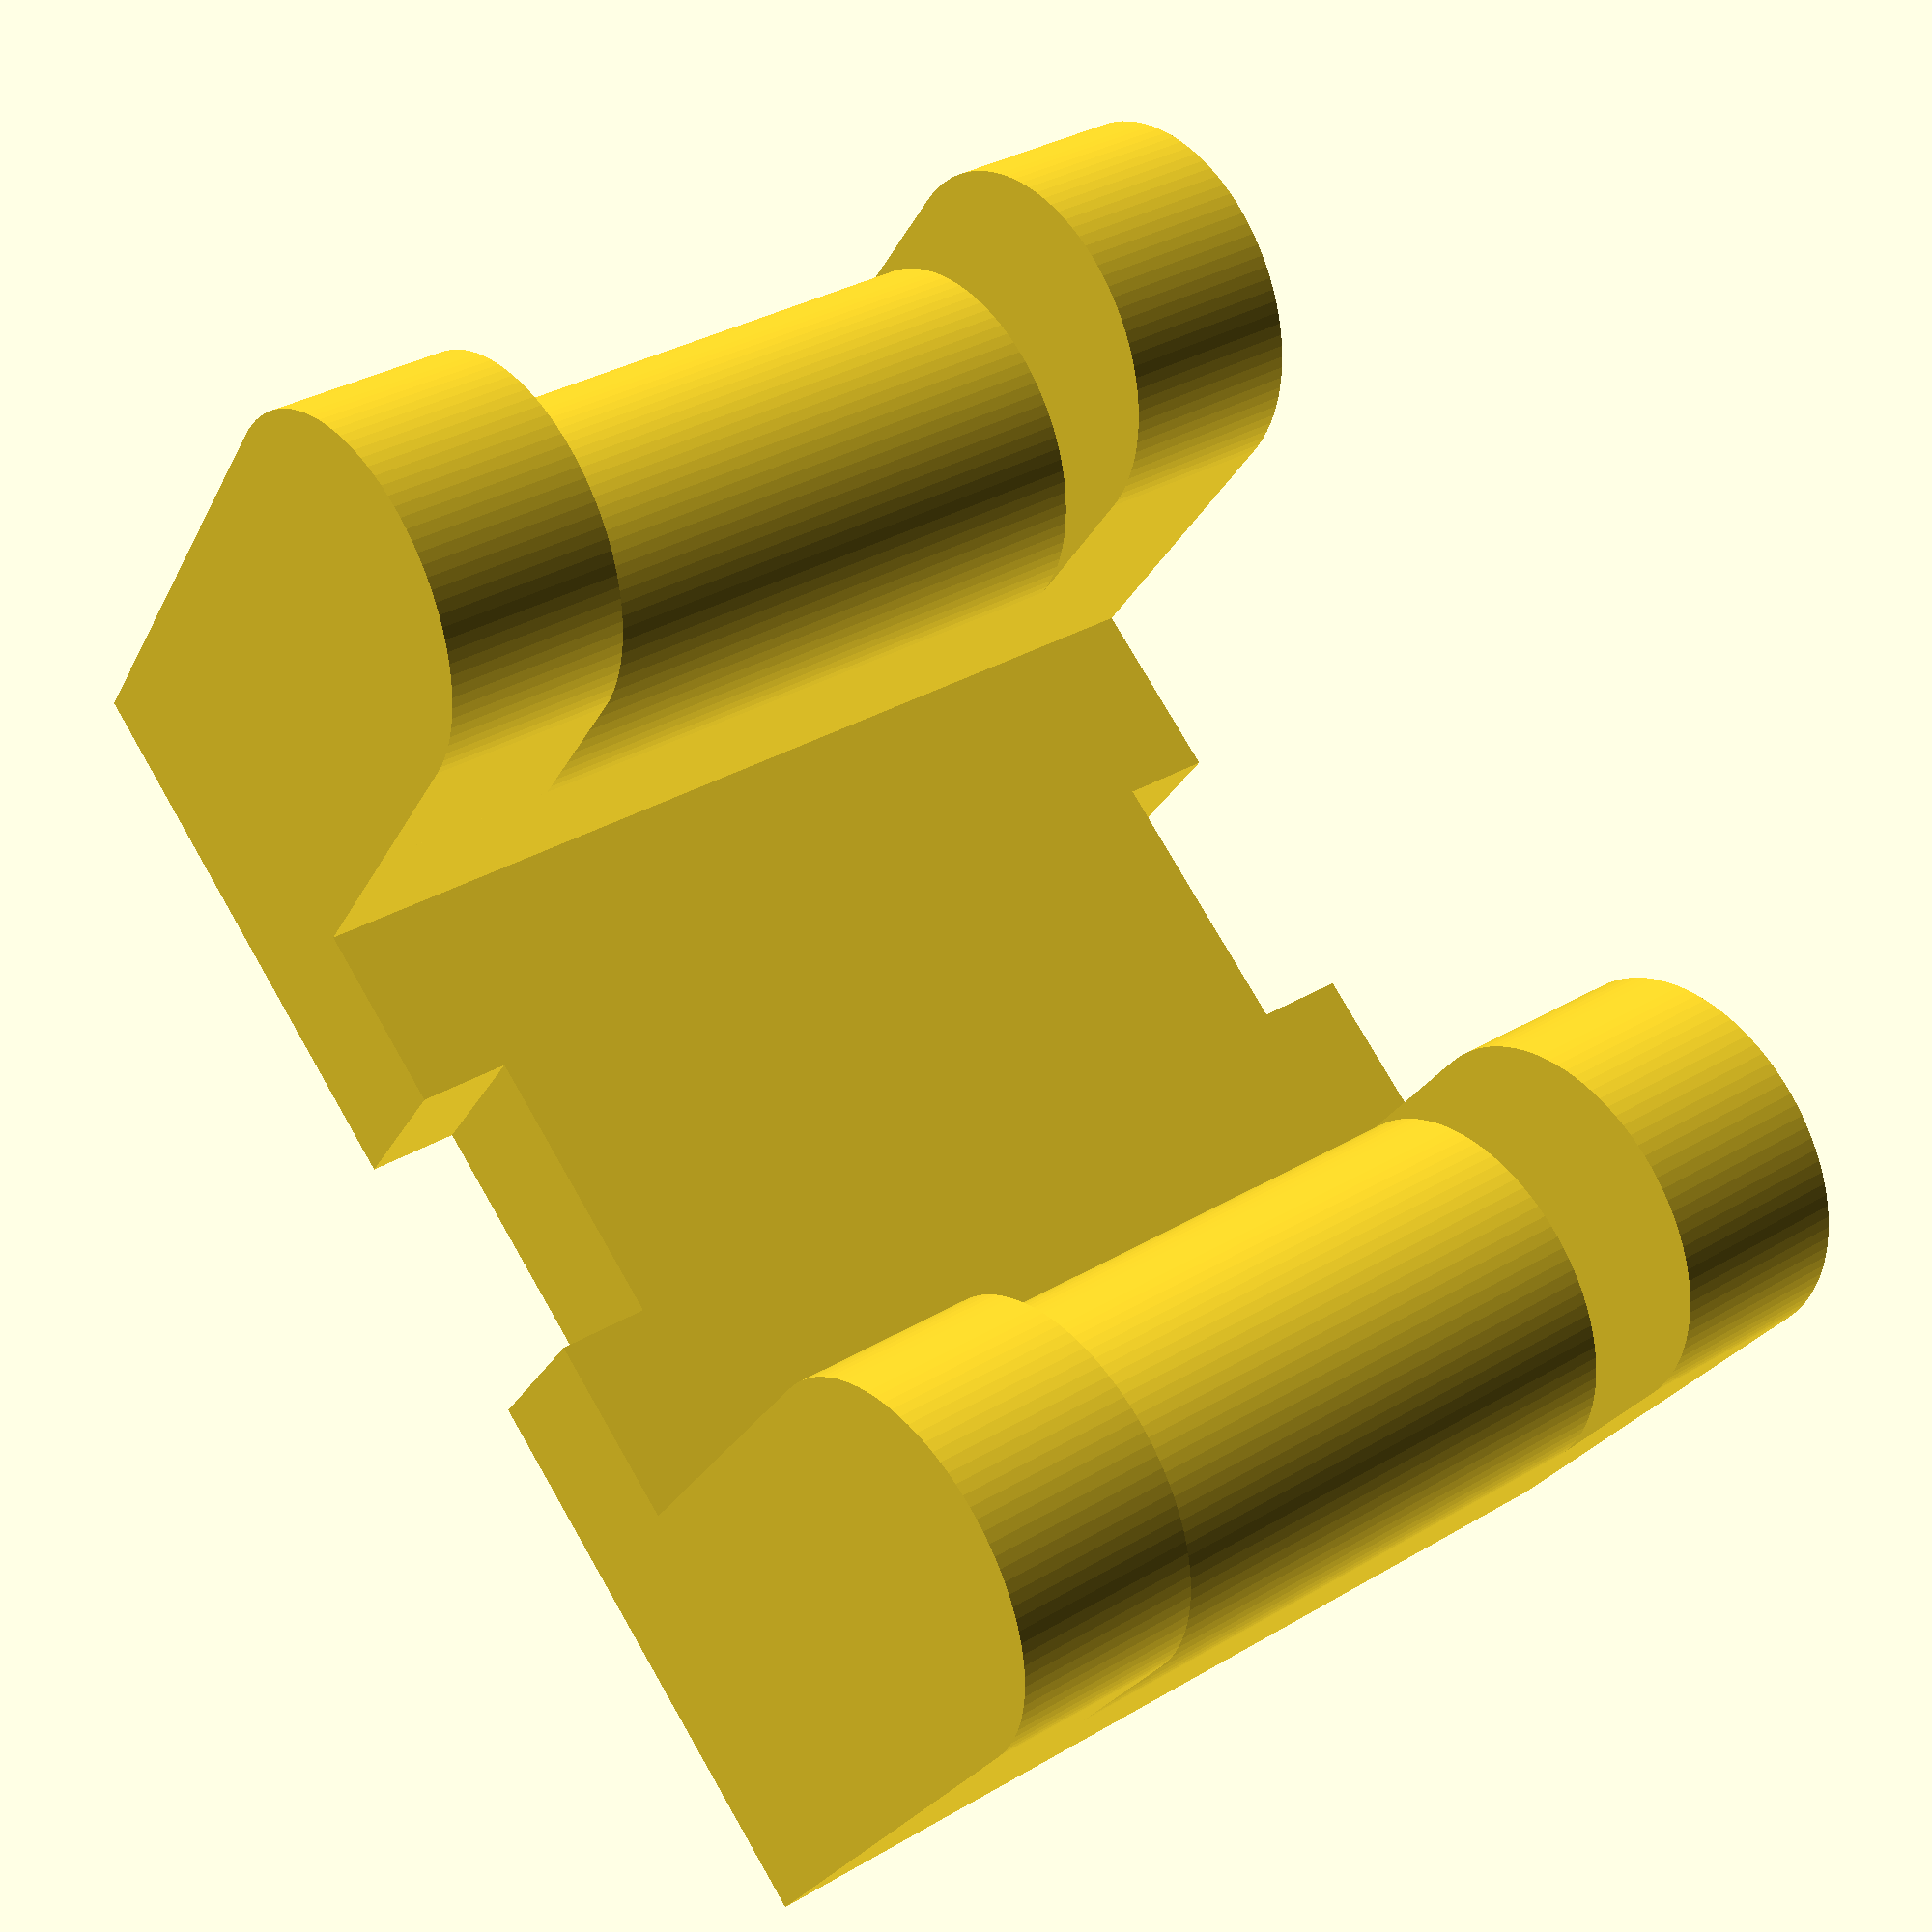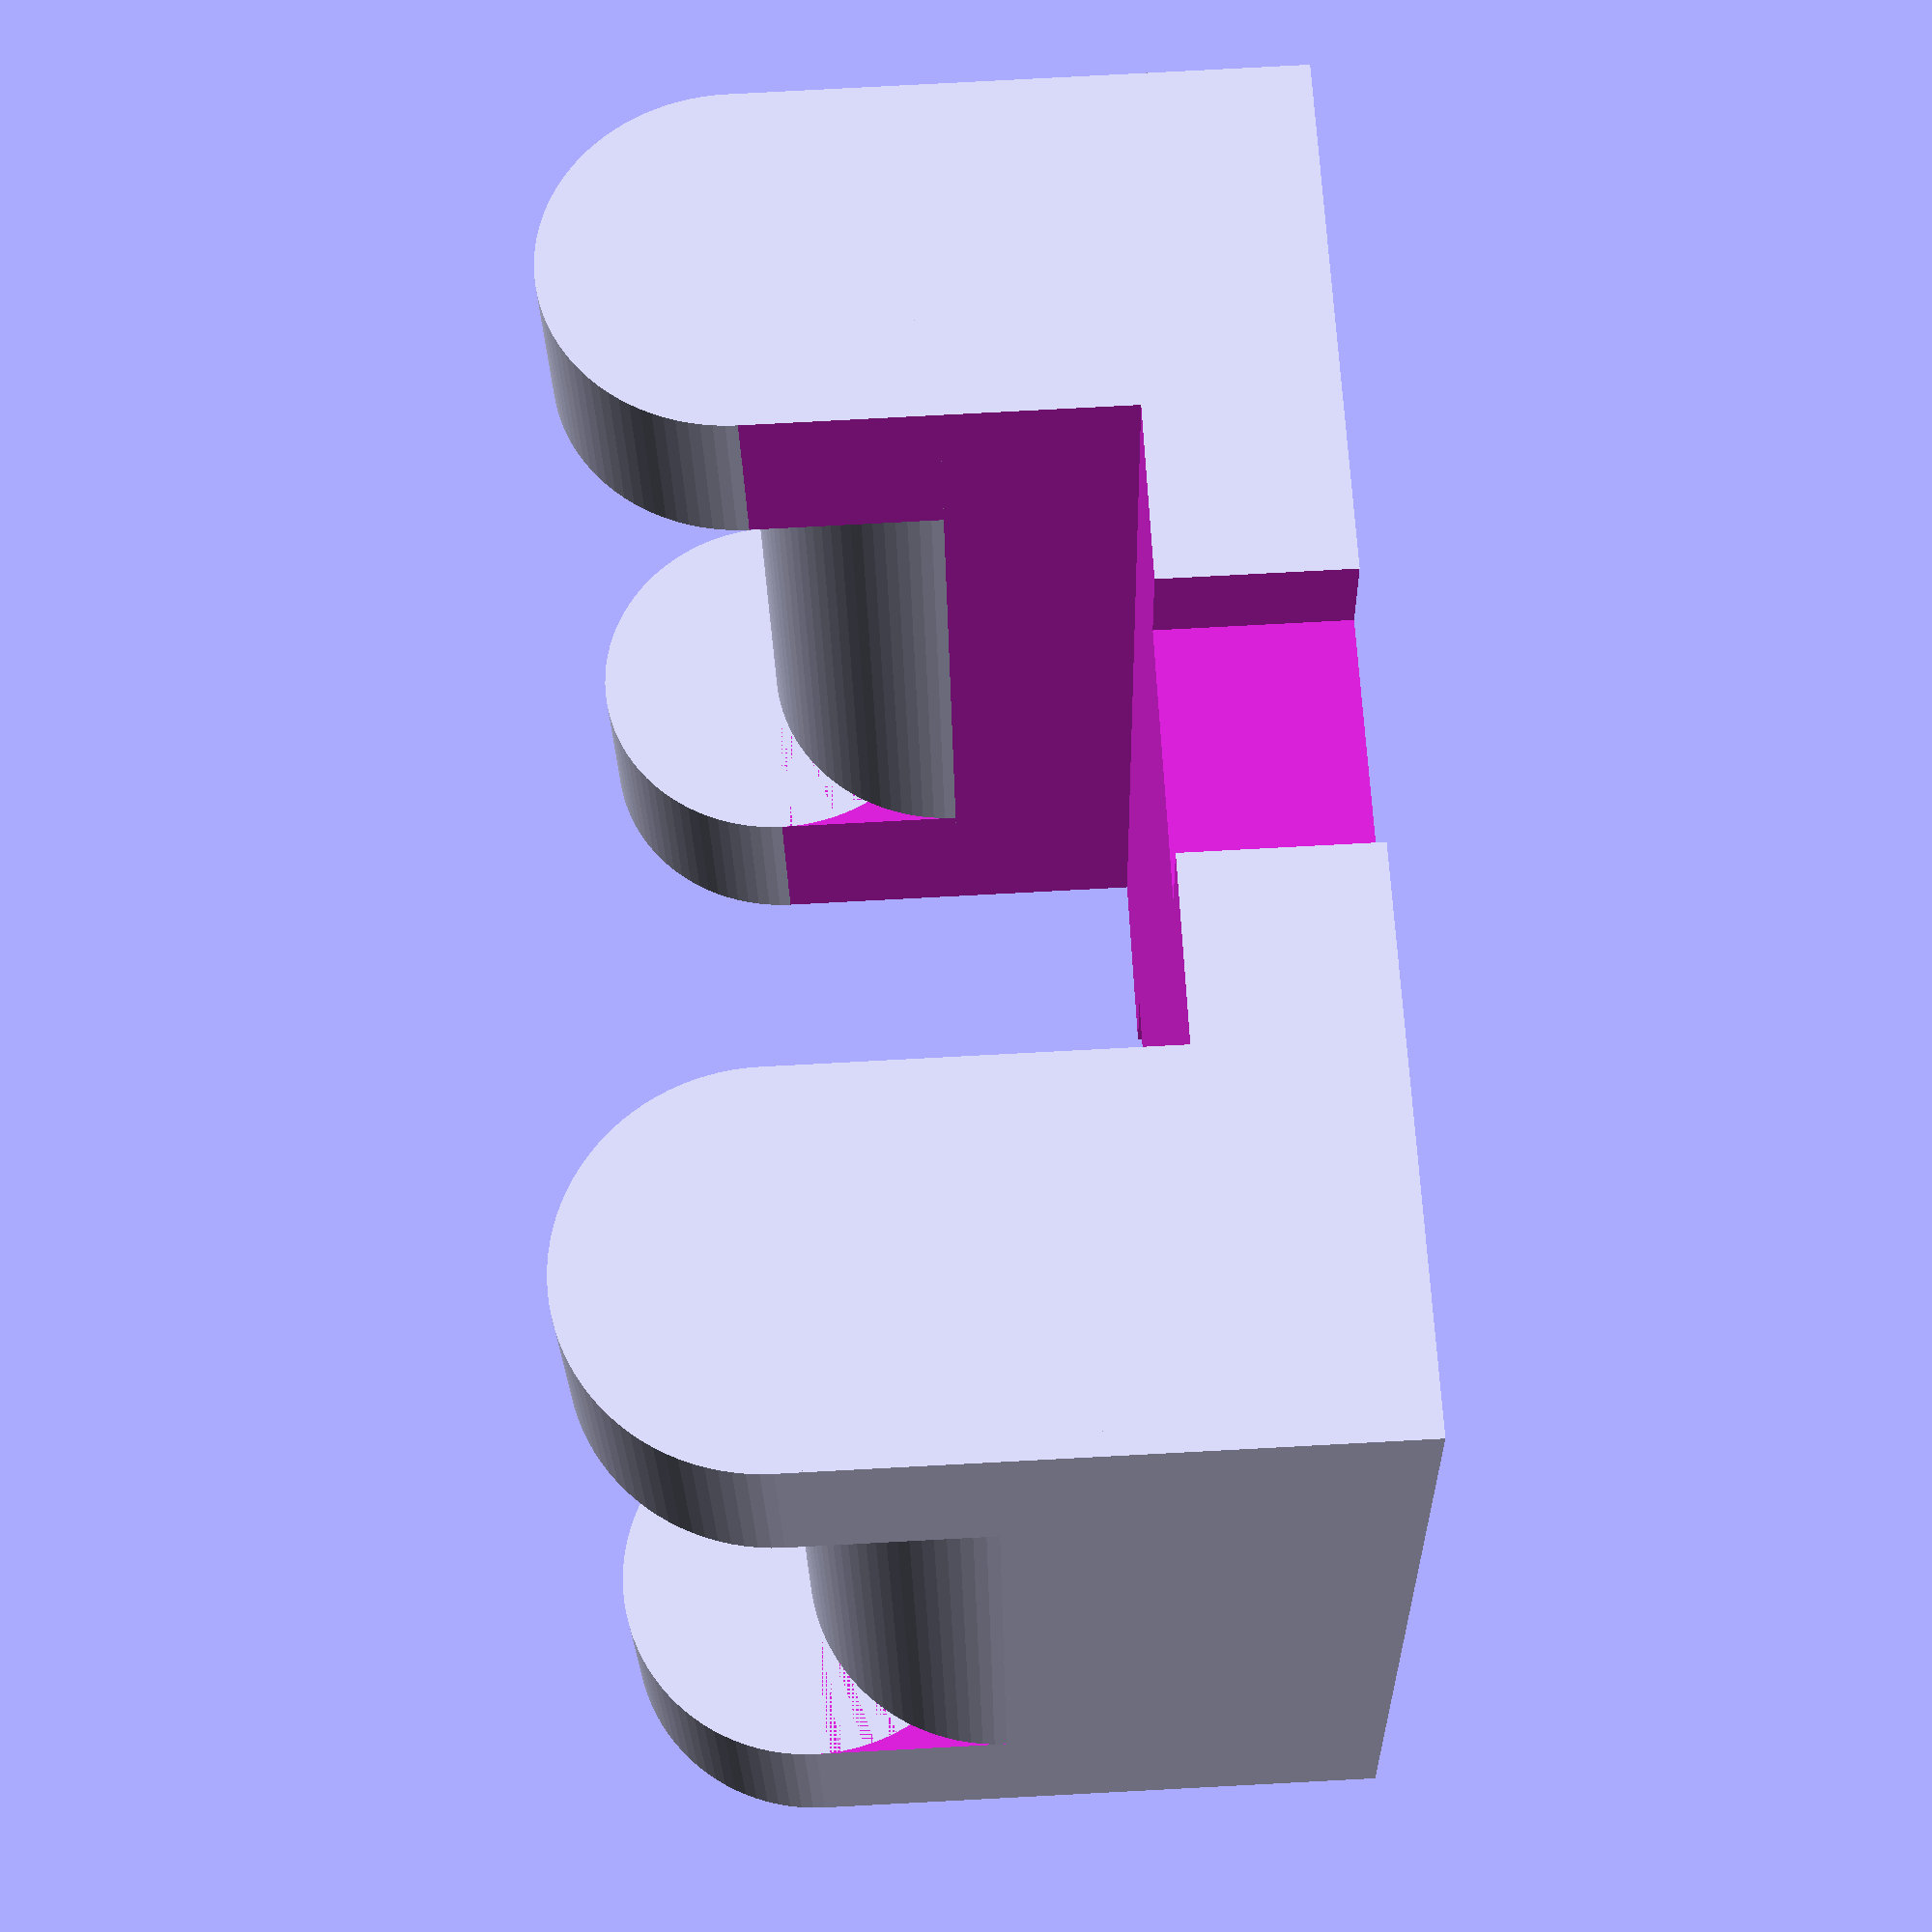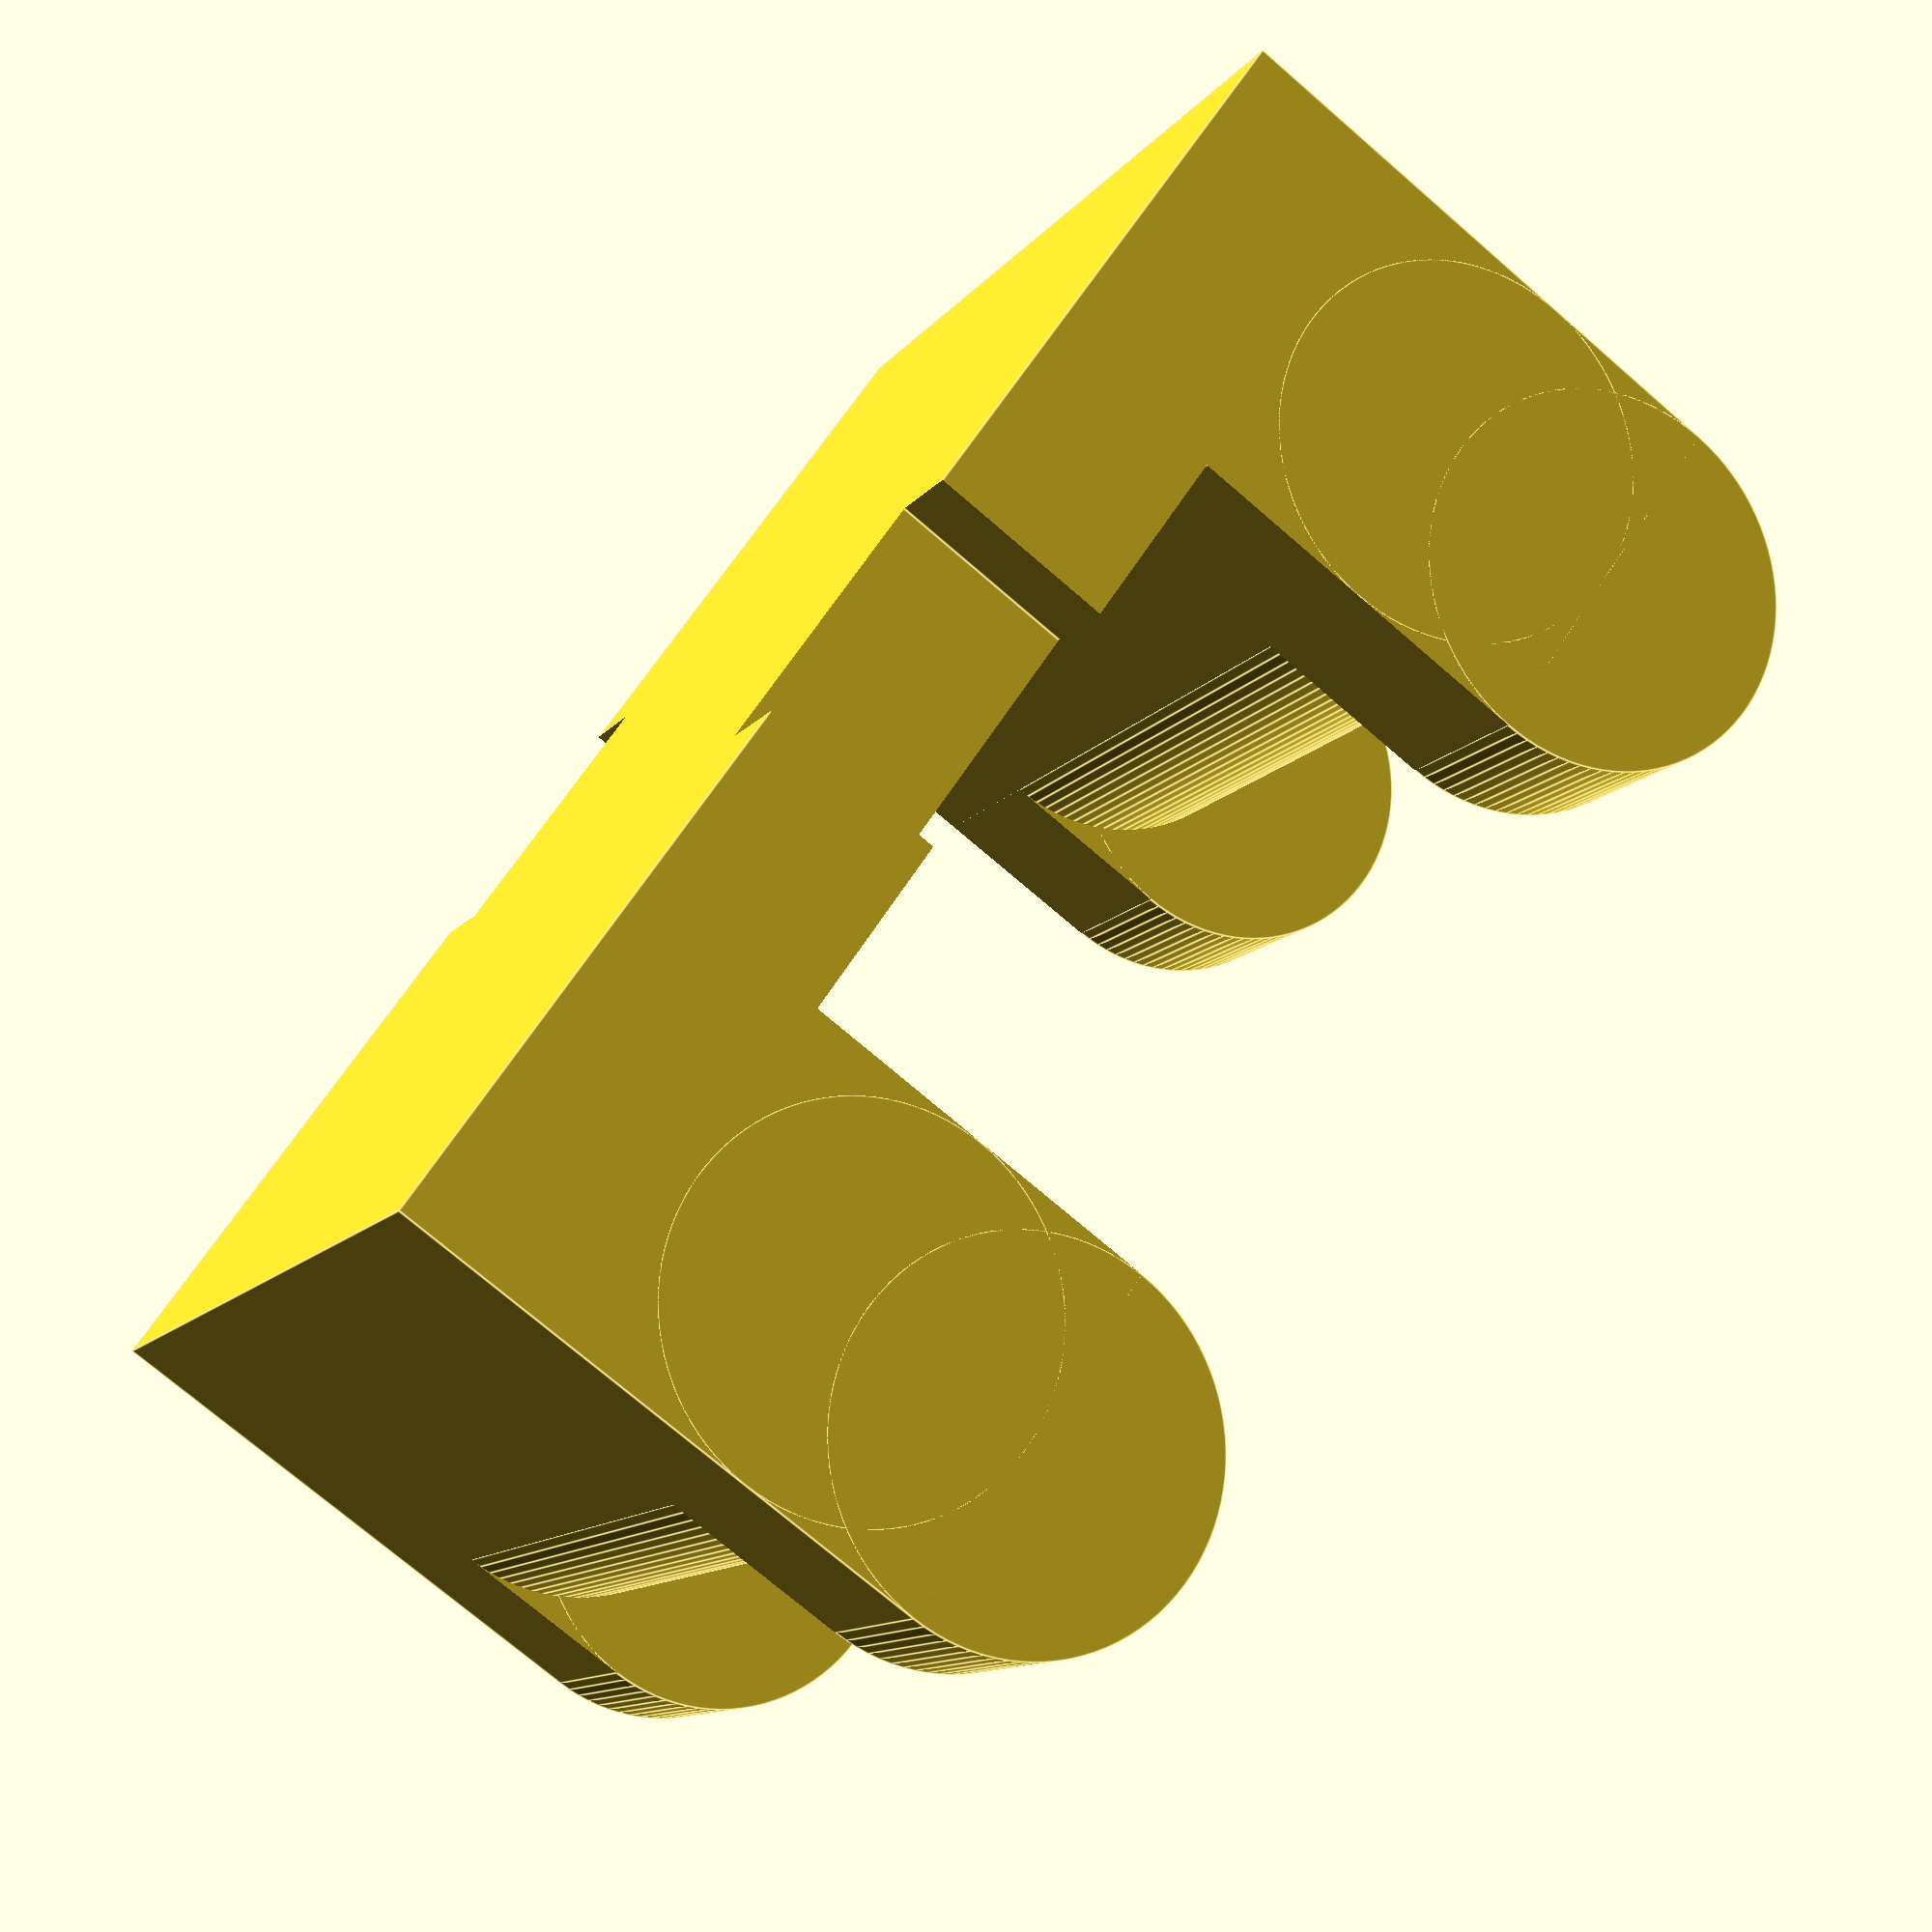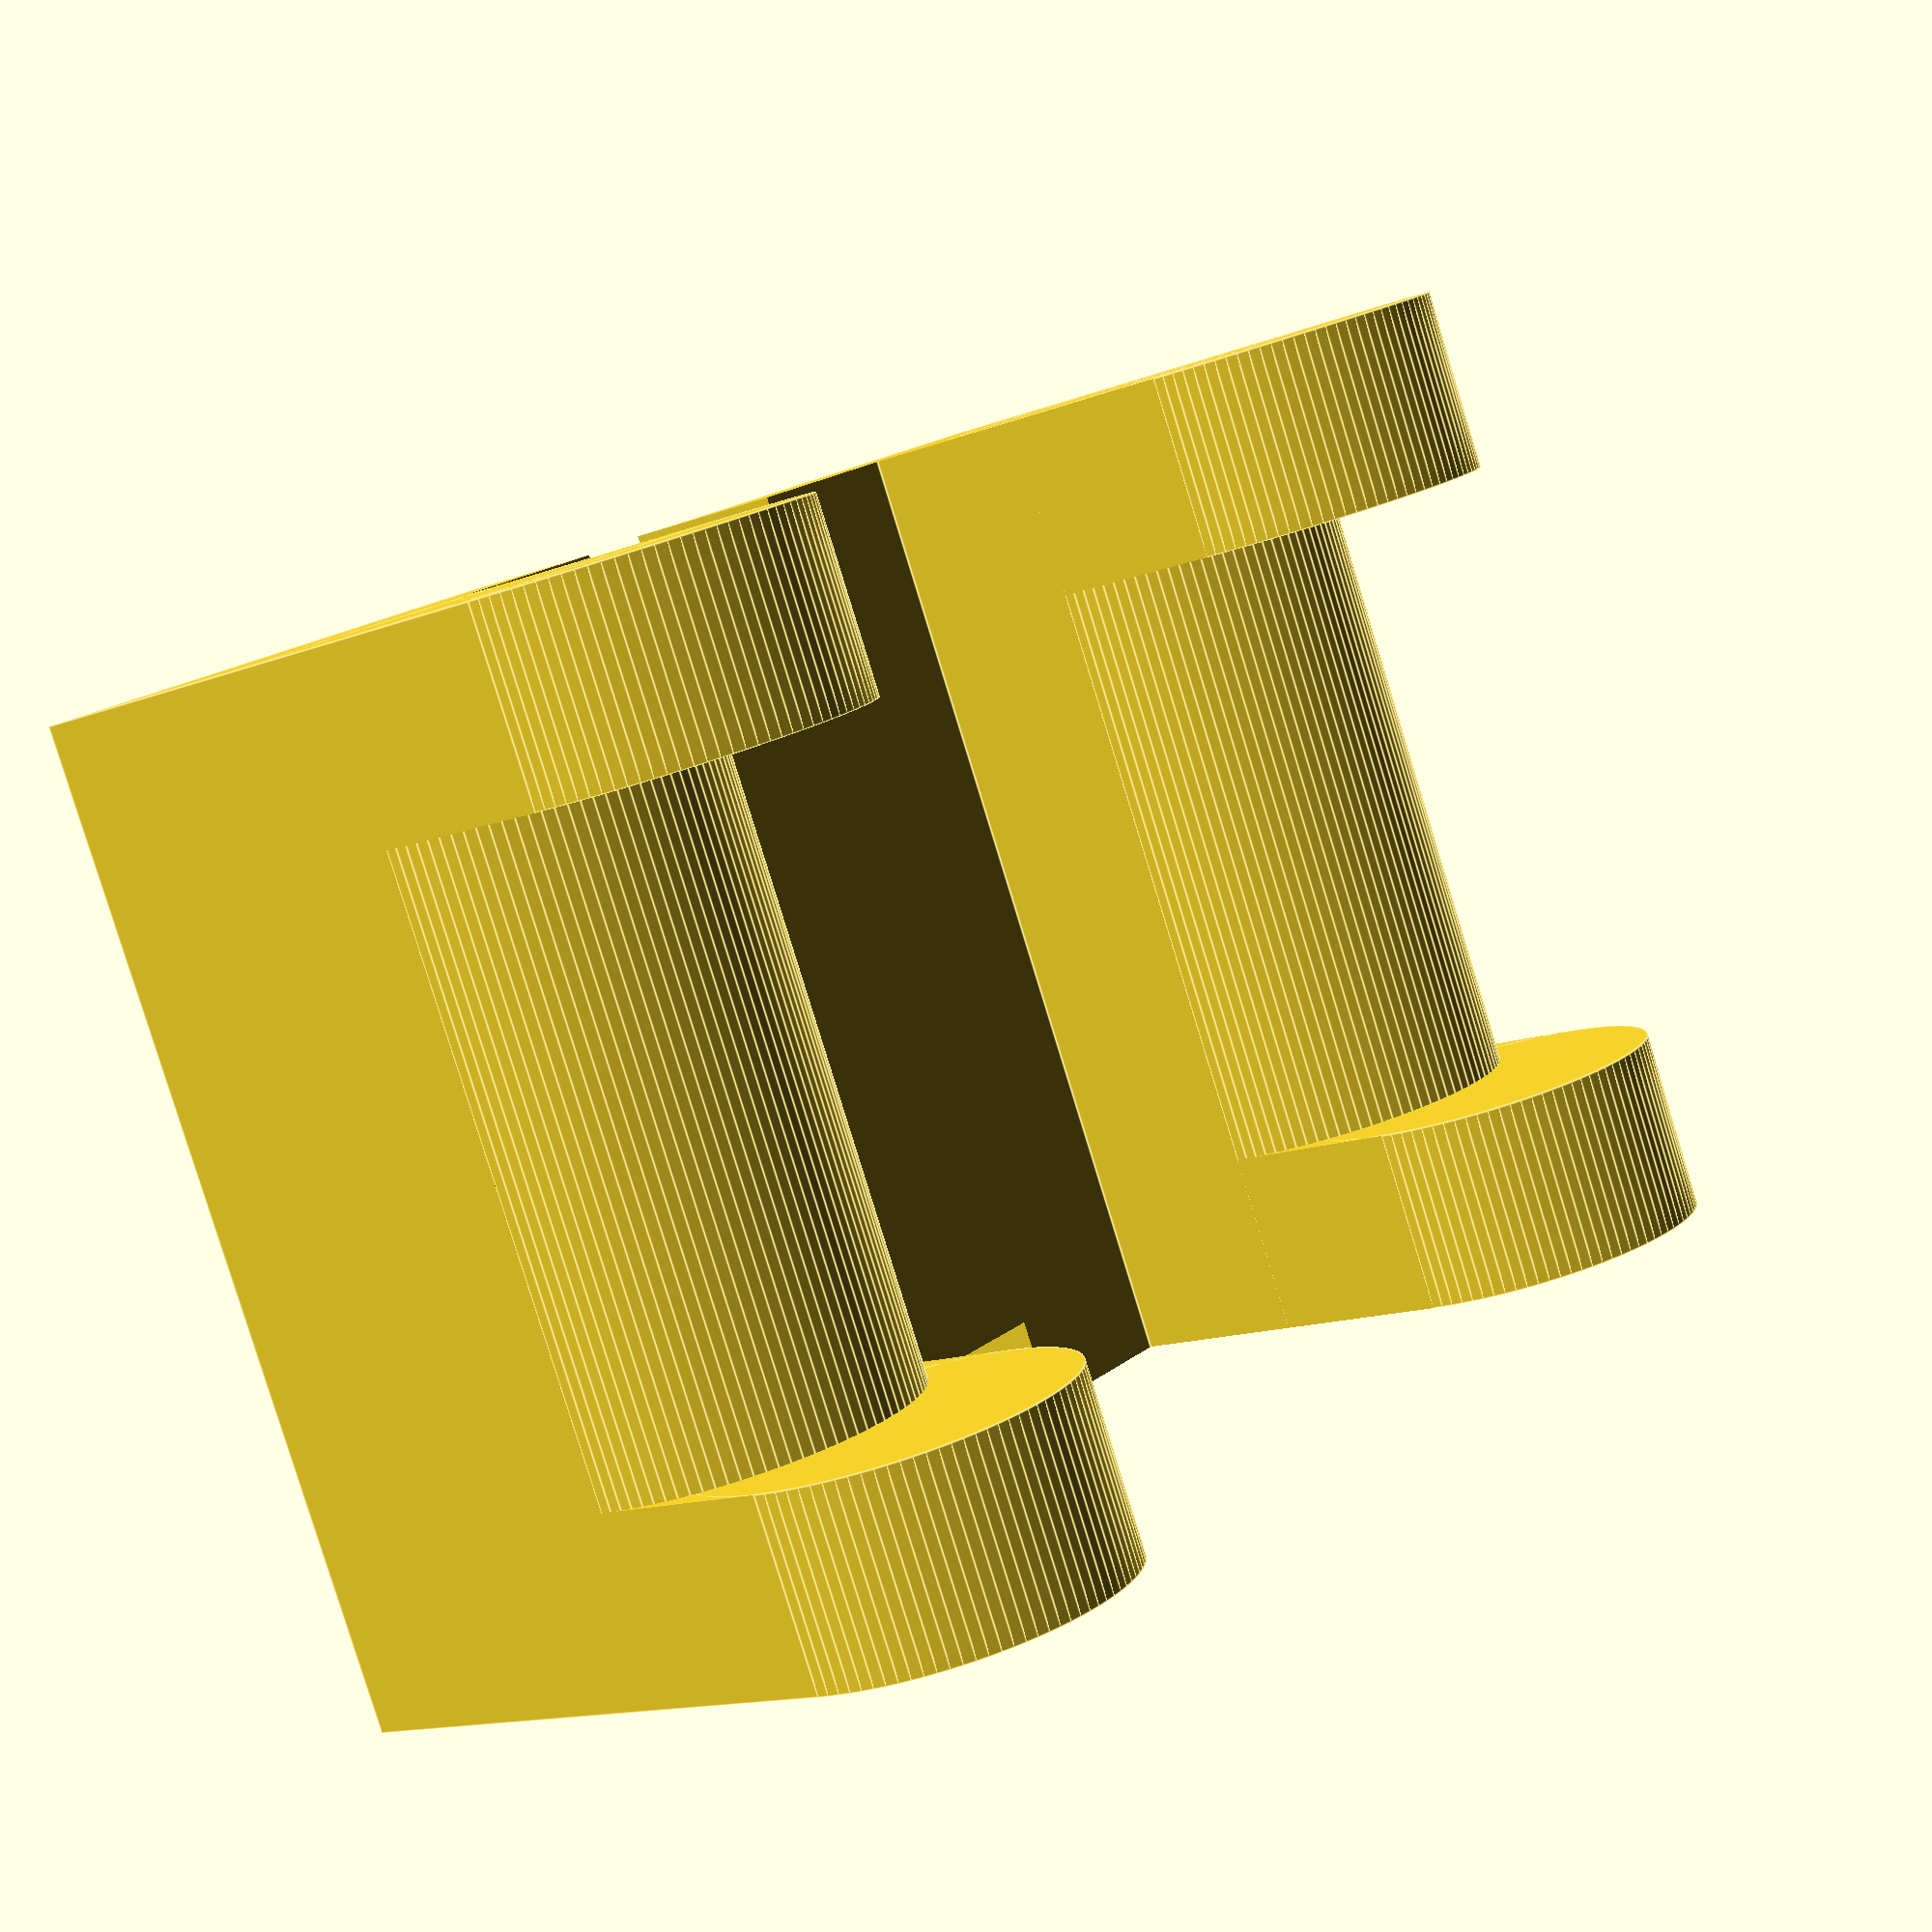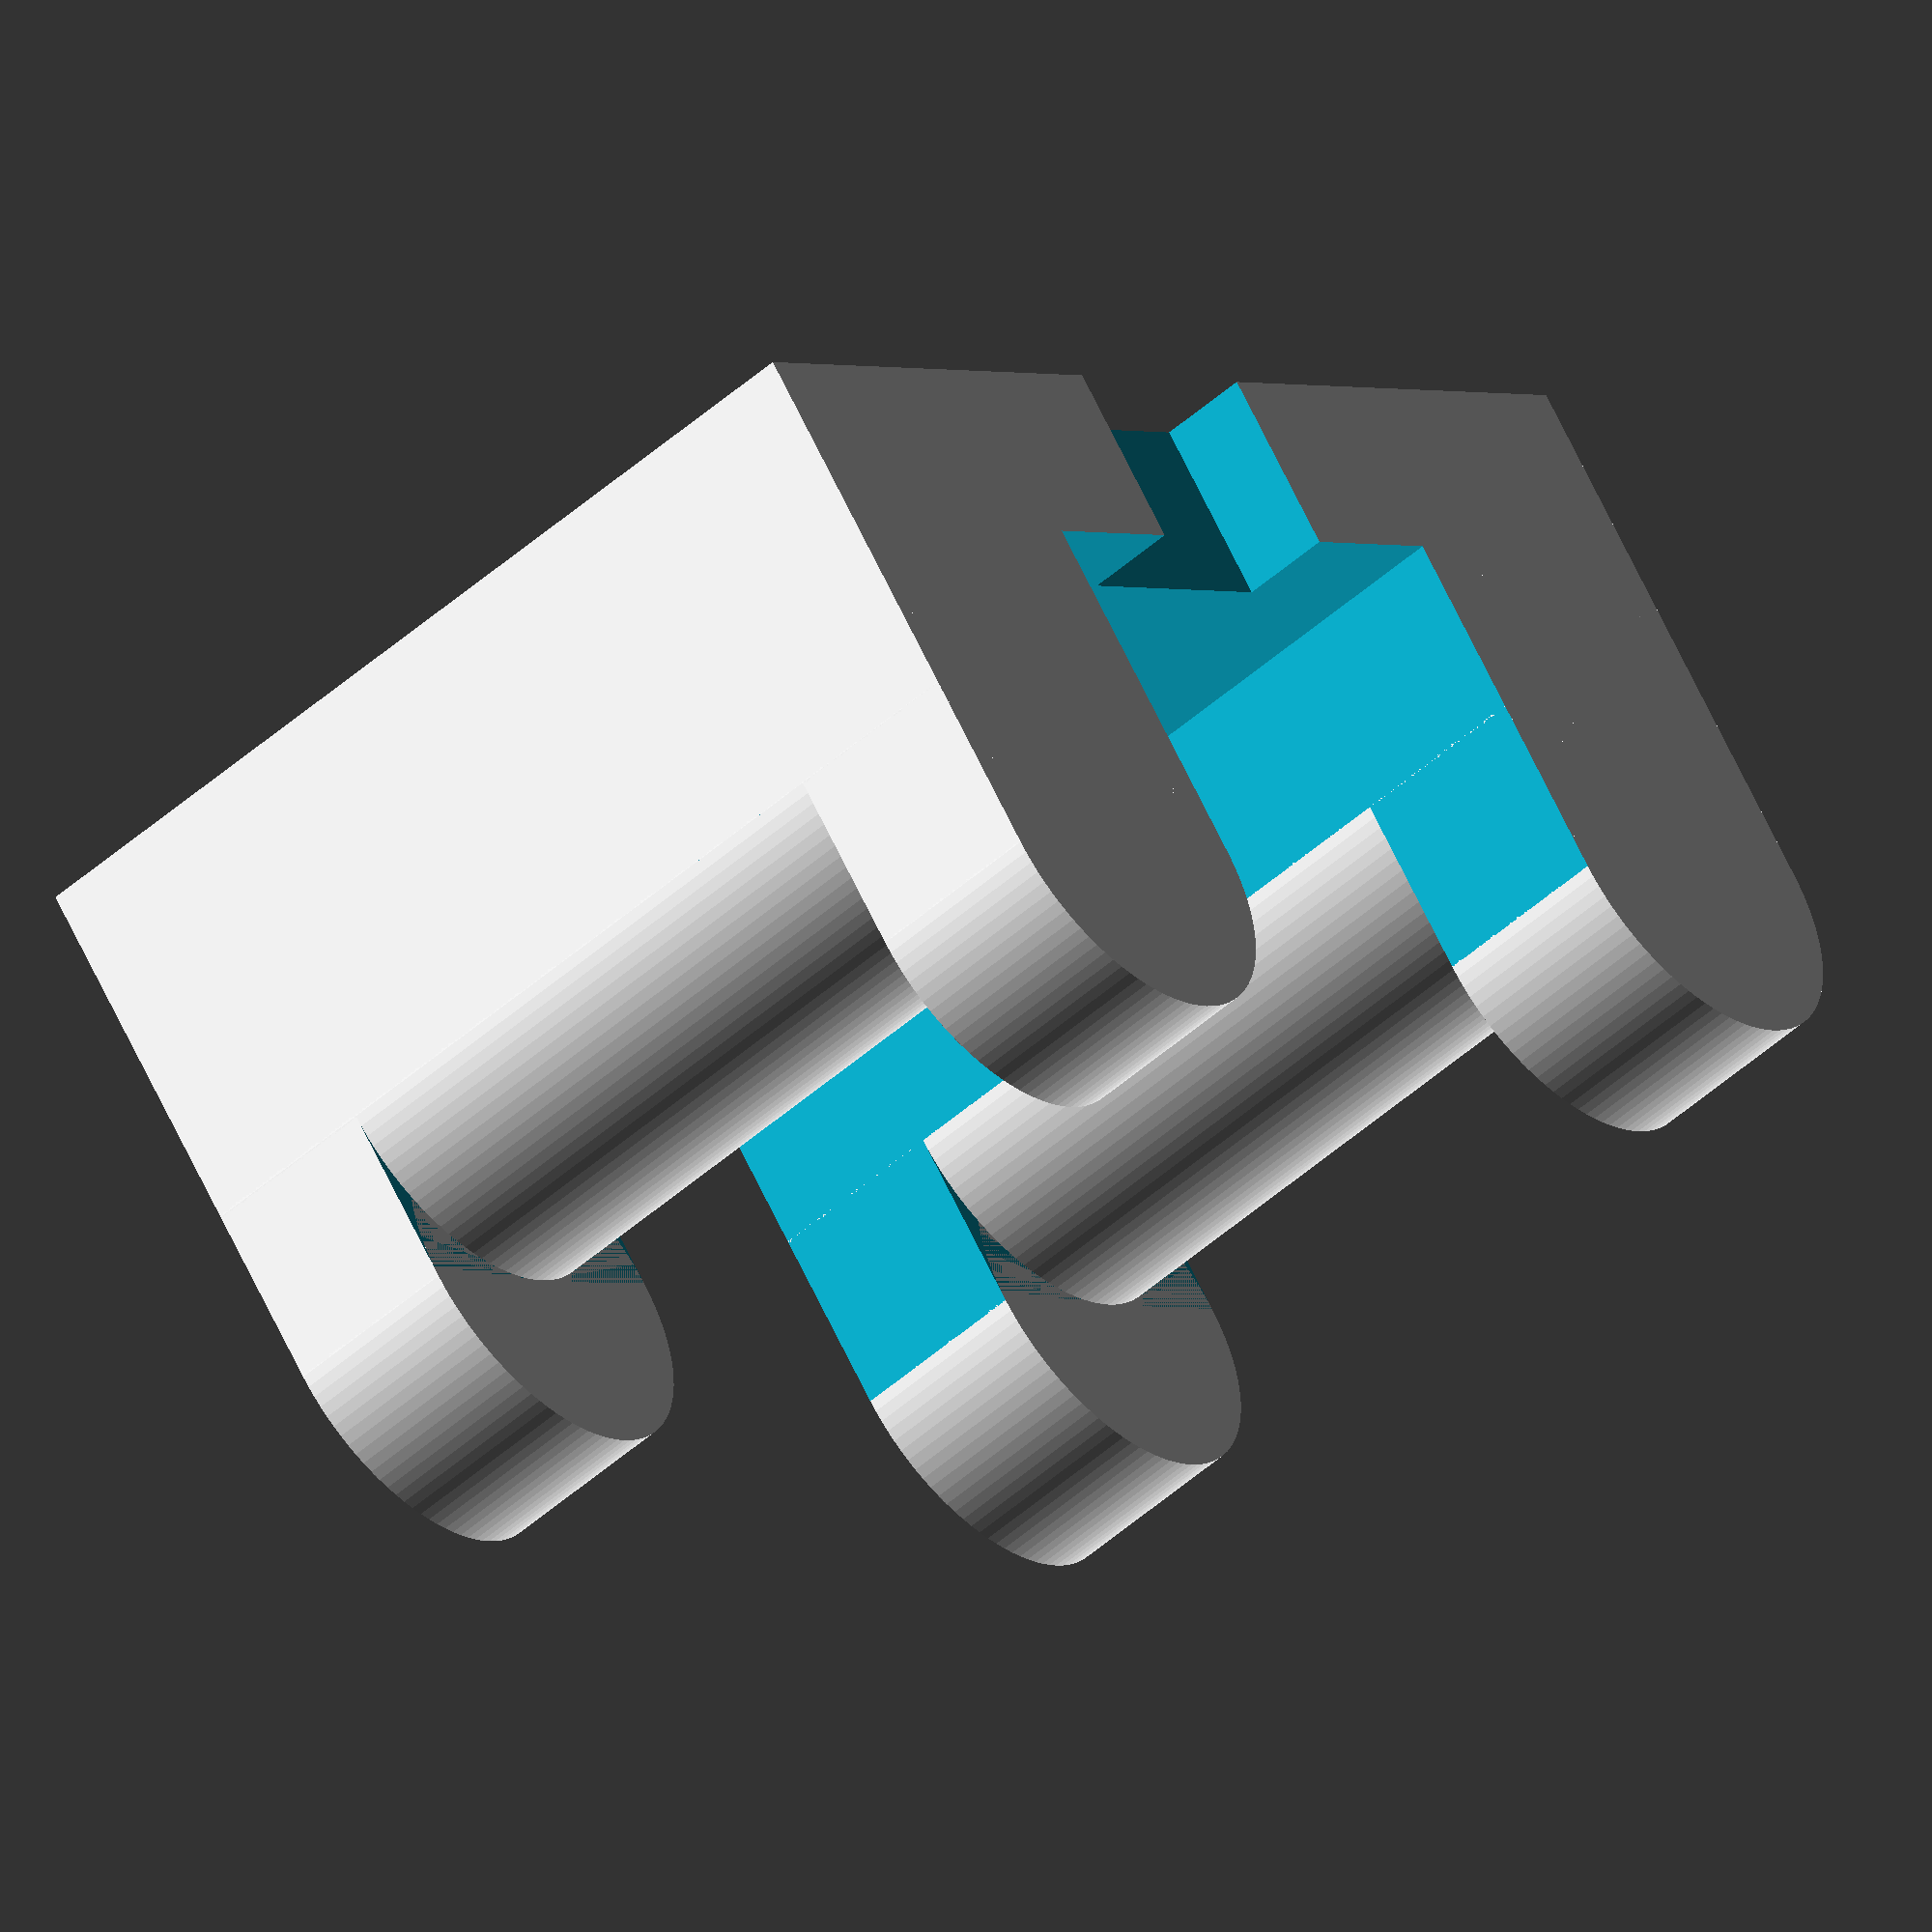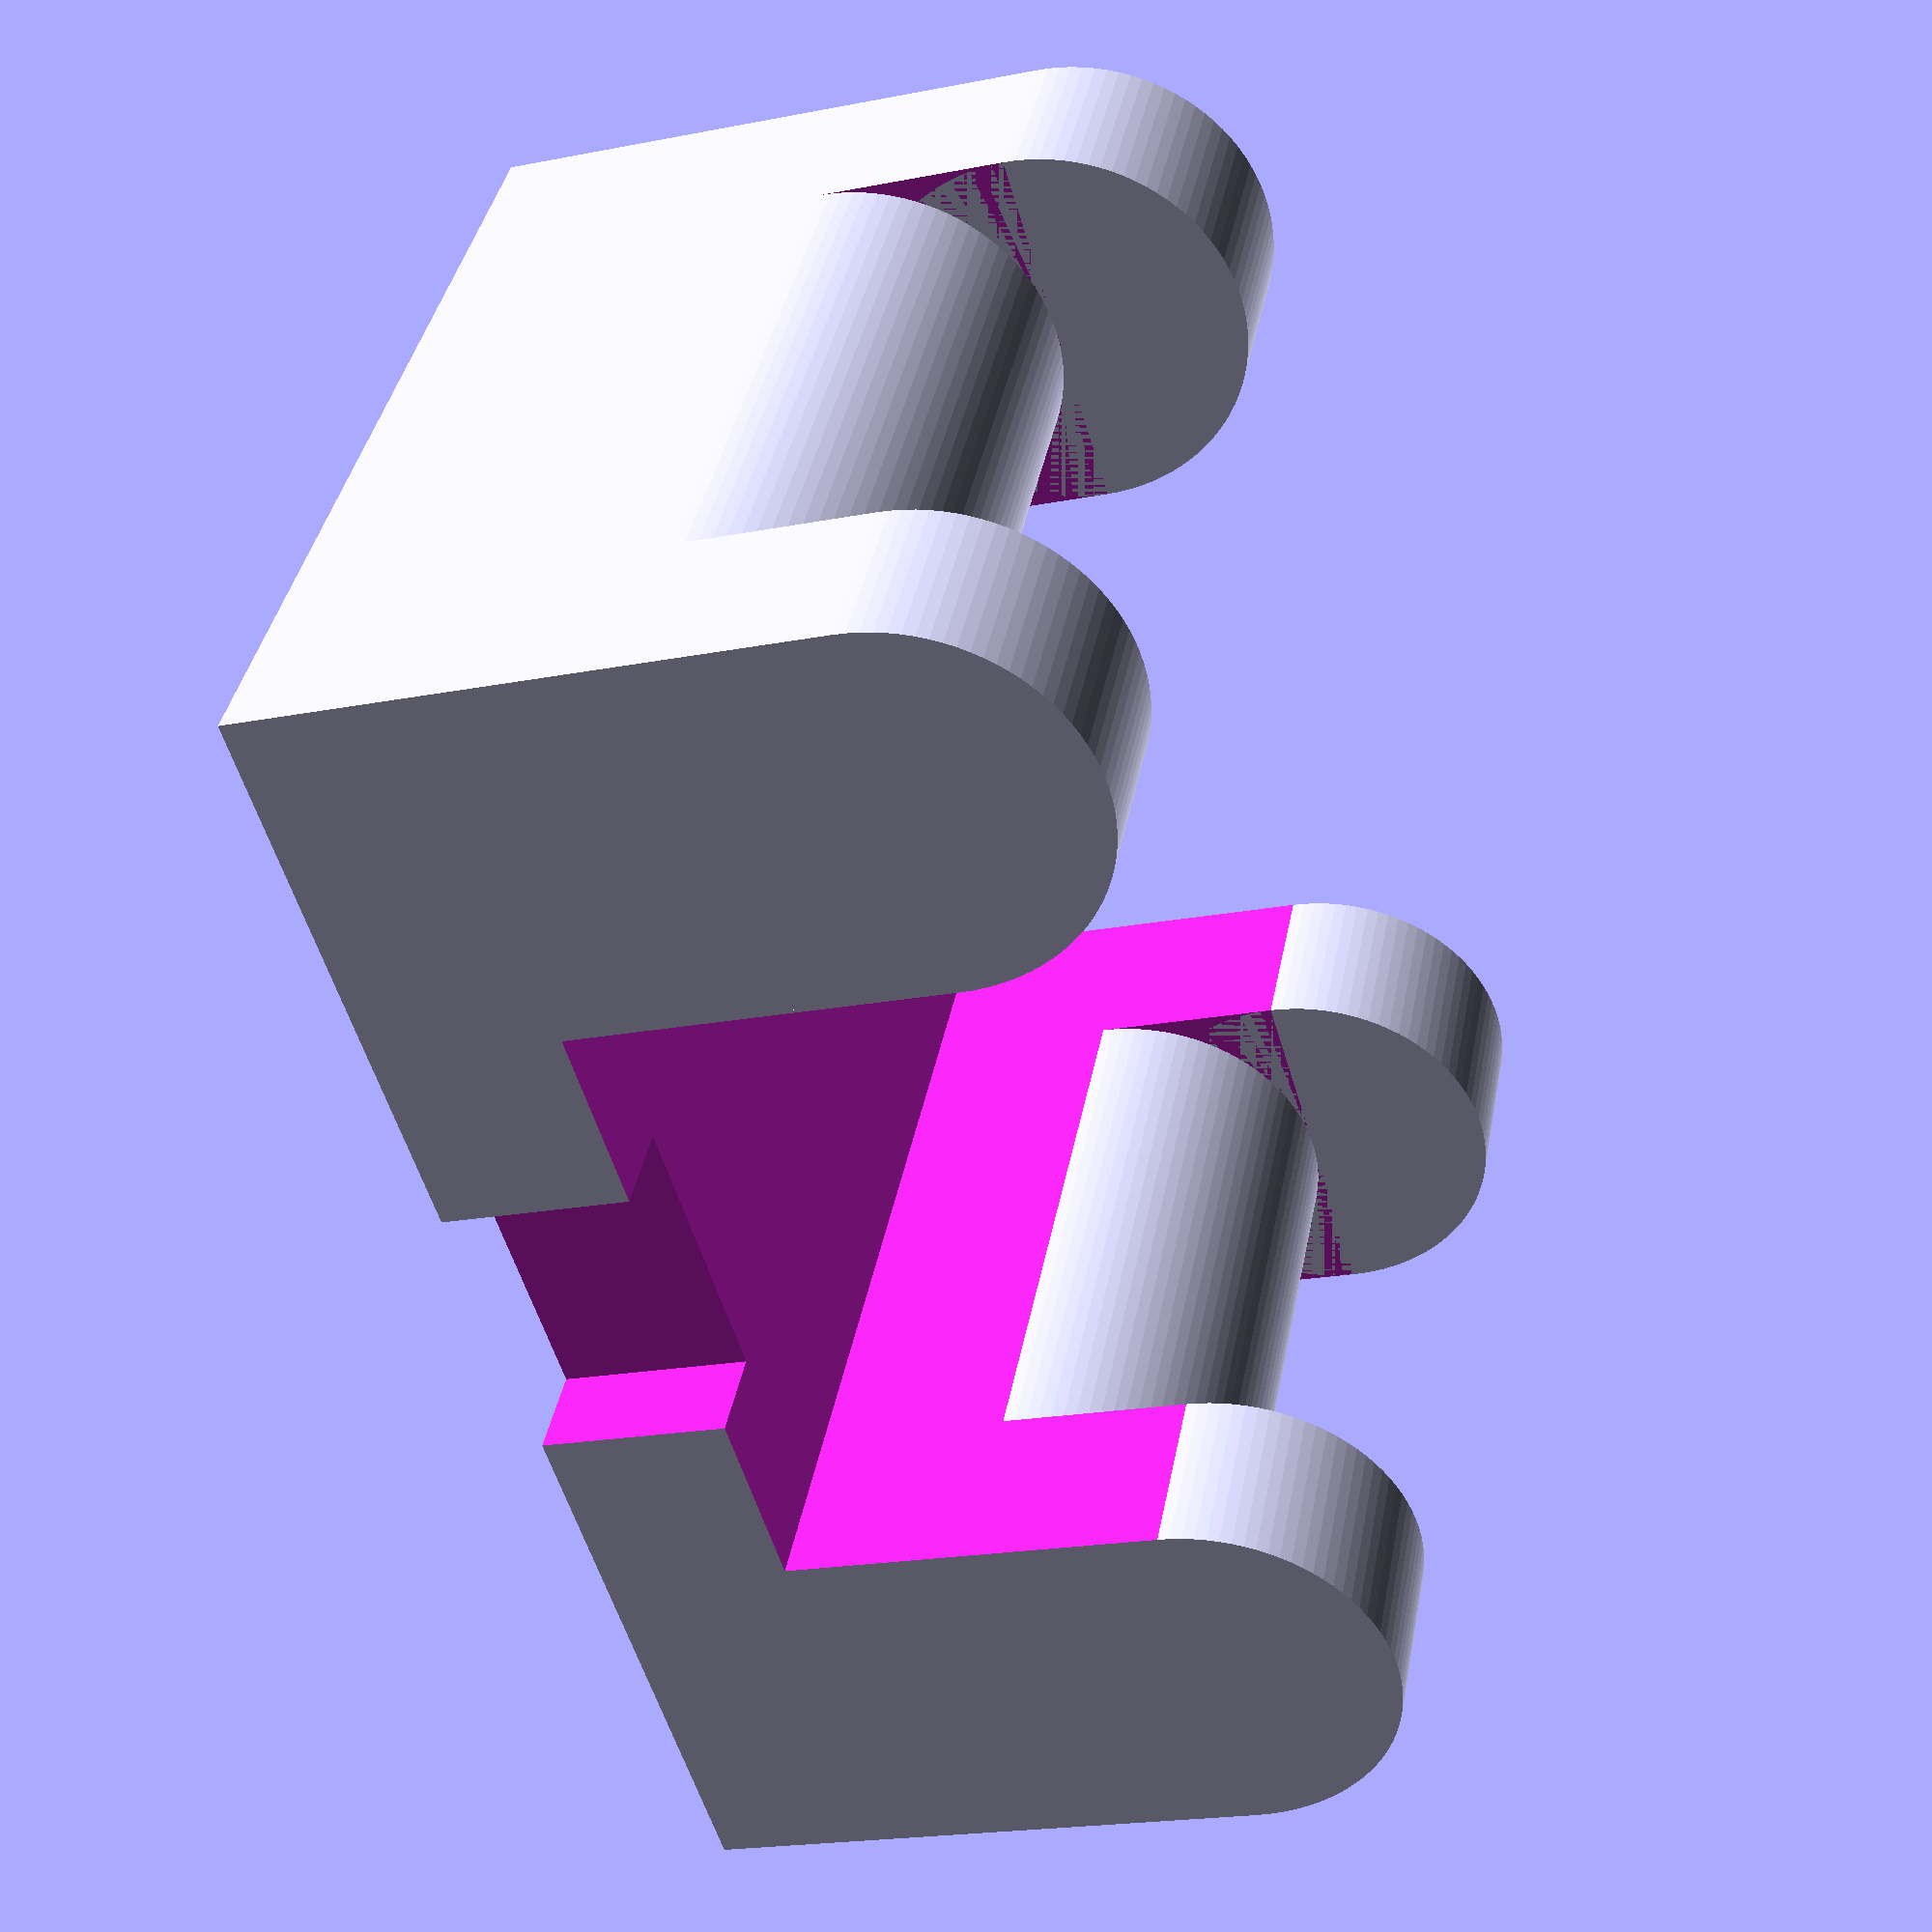
<openscad>

//******************* OTHER FILES NEEDED ************************************** 


//*****************************************************************************
//******************* VARIABLES TO ADJUST *************************************

bottomBlockHeight = 2;
baseToBelt = 6;
width = 10;
centreGap = 7;
beltWidth = 6.6;
cableTieWidth = 3;
cableTieRecess = 1;
beltPathRadius = 2;
outsideWidth = 2;
beltRecessHeight = 2;

//*****************************************************************************
//******************* OTHER VARIABLES *****************************************

$fn = 100;
$fa=1;
$fs=.3;

//*****************************************************************************
//******************* VIEW ****************************************************

beltTightener();

//doublebeltTightener();

//*****************************************************************************
//******************* MODULES *************************************************

module beltTightener(){
length = beltPathRadius * 4 + centreGap;
width = outsideWidth * 2 + beltWidth;
blockHeight = baseToBelt + beltRecessHeight - beltPathRadius;
	union(){
		difference(){
			cube([length,width,blockHeight]);
				translate([beltPathRadius * 2,-1,bottomBlockHeight])
					cube([length - beltPathRadius * 4,width + 2,baseToBelt + beltRecessHeight]);
				translate([-1,outsideWidth,baseToBelt - beltPathRadius])
					cube([length + 2,beltWidth,beltRecessHeight + 1]);
				translate([length / 2 - cableTieWidth / 2, -1, -1])
					cube([cableTieWidth,cableTieRecess + 1,bottomBlockHeight + 2]);
				translate([length / 2 - cableTieWidth / 2, width - cableTieRecess, -1])
					cube([cableTieWidth,cableTieRecess + 1,bottomBlockHeight + 2]);
		}
		translate([beltPathRadius, width, baseToBelt - beltPathRadius]) rotate([90, 0, 0]) cylinder(r = beltPathRadius, h = width);
		translate([length - beltPathRadius, width, baseToBelt - beltPathRadius]) rotate([90, 0, 0]) cylinder(r = beltPathRadius, h = width);
		translate([beltPathRadius, width, baseToBelt + beltRecessHeight - beltPathRadius]) rotate([90, 0, 0]) cylinder(r = beltPathRadius, h = outsideWidth);
		translate([beltPathRadius, outsideWidth, baseToBelt + beltRecessHeight - beltPathRadius]) rotate([90, 0, 0]) cylinder(r = beltPathRadius, h = outsideWidth);
		translate([length - beltPathRadius, width, baseToBelt + beltRecessHeight - beltPathRadius]) rotate([90, 0, 0]) cylinder(r = beltPathRadius, h = outsideWidth);
		translate([length - beltPathRadius, outsideWidth, baseToBelt + beltRecessHeight - beltPathRadius]) rotate([90, 0, 0]) cylinder(r = beltPathRadius, h = outsideWidth);

	}
}


module doublebeltTightener(){
	union(){
		beltTightener();
		translate([beltPathRadius * 2 + centreGap, 0, 0]) beltTightener();
	}
}


//********************** END MODULES ******************************************
</openscad>
<views>
elev=25.3 azim=57.6 roll=338.6 proj=p view=solid
elev=97.3 azim=161.4 roll=93.0 proj=p view=wireframe
elev=253.5 azim=35.4 roll=310.8 proj=p view=edges
elev=13.7 azim=153.5 roll=311.3 proj=p view=edges
elev=110.0 azim=52.7 roll=205.9 proj=o view=solid
elev=20.6 azim=212.7 roll=289.5 proj=p view=solid
</views>
